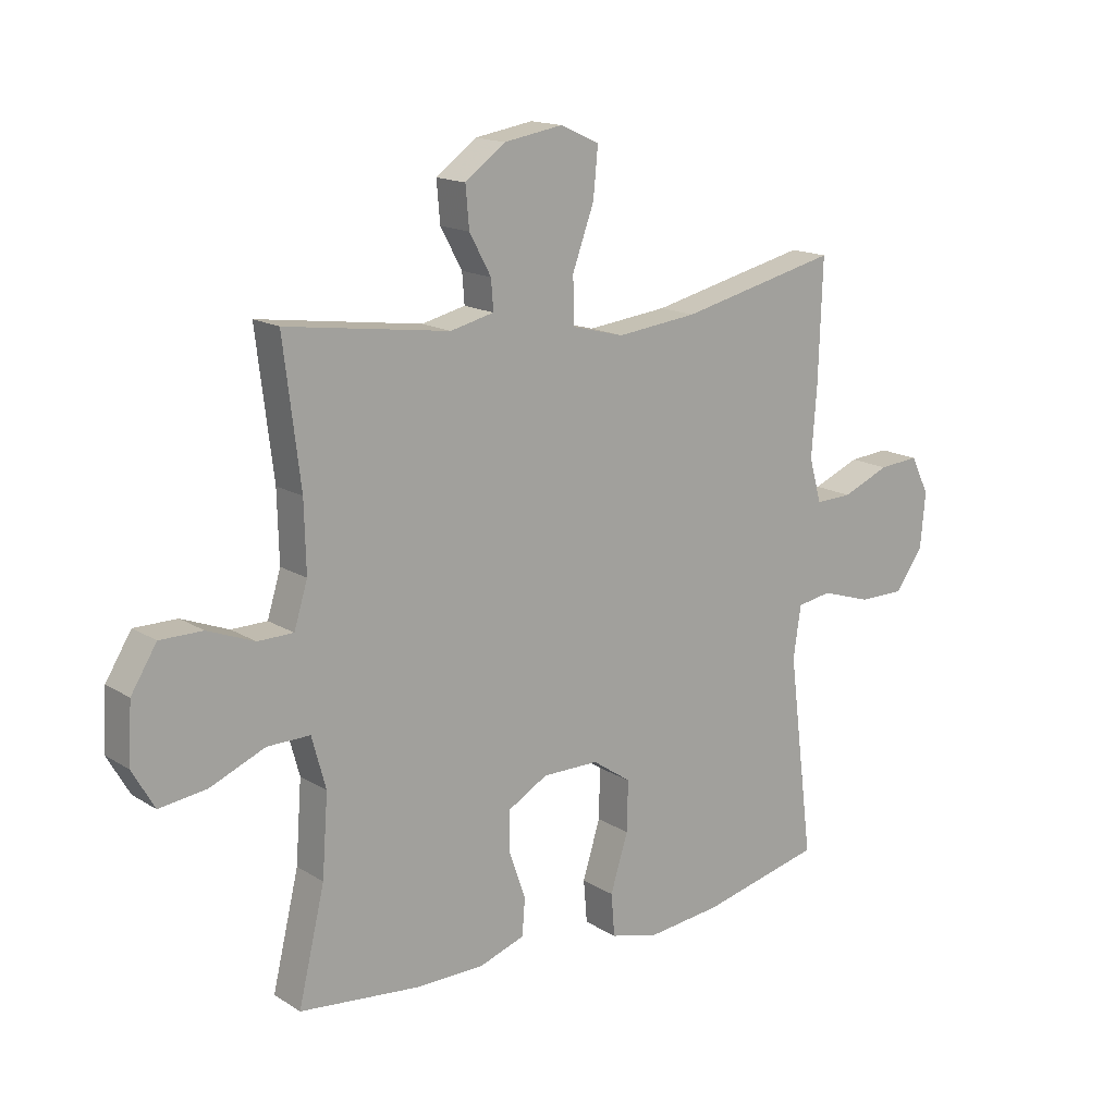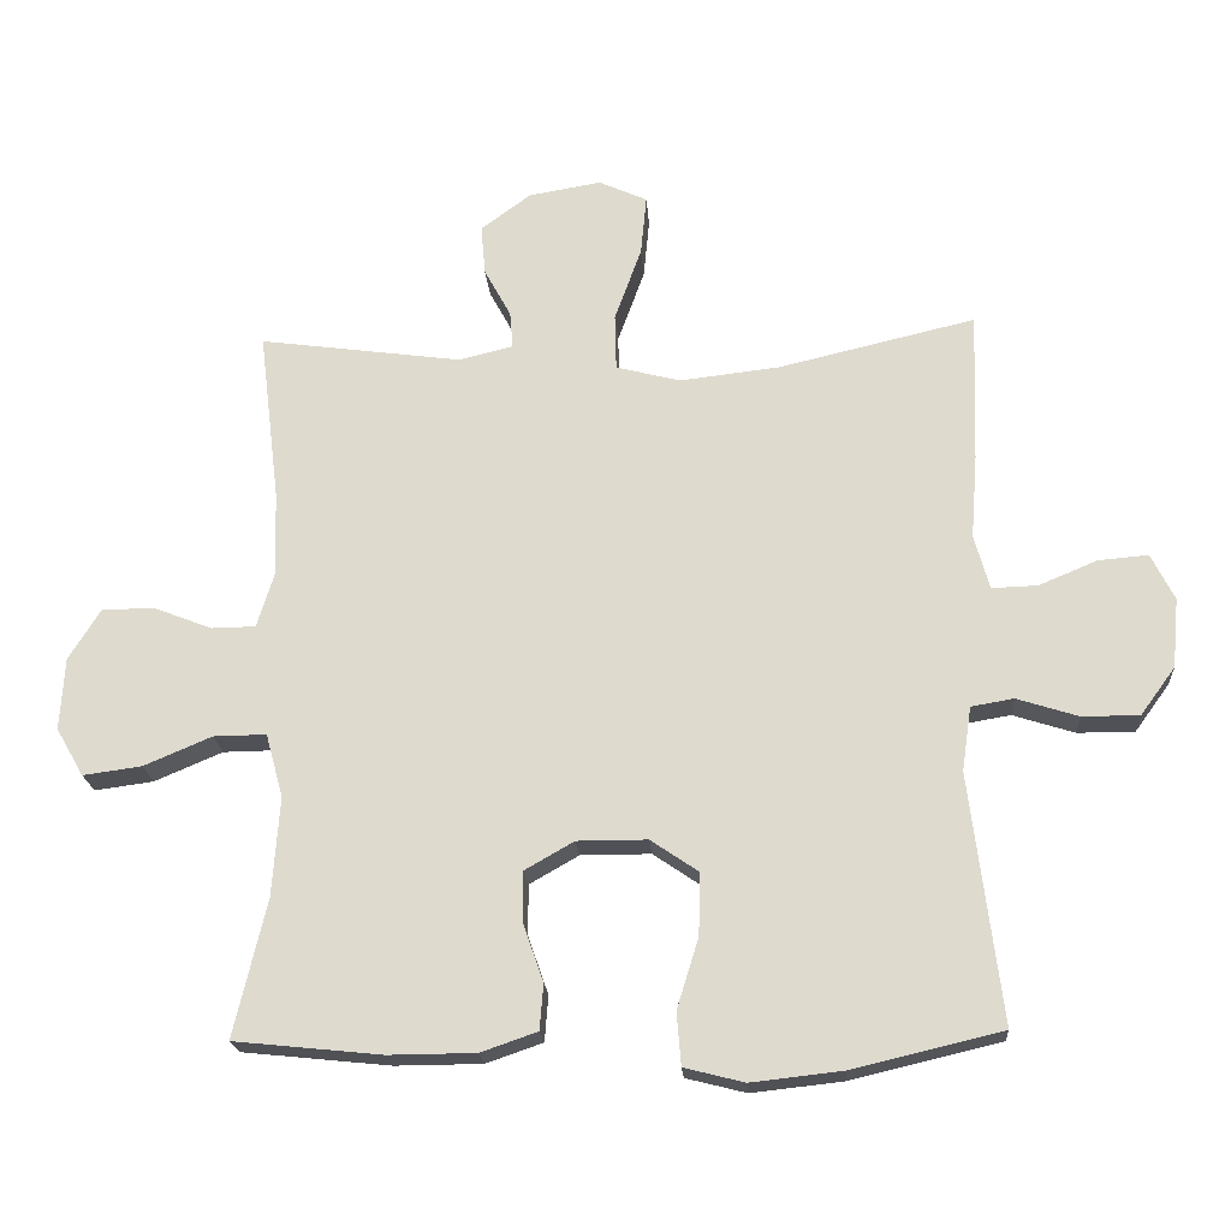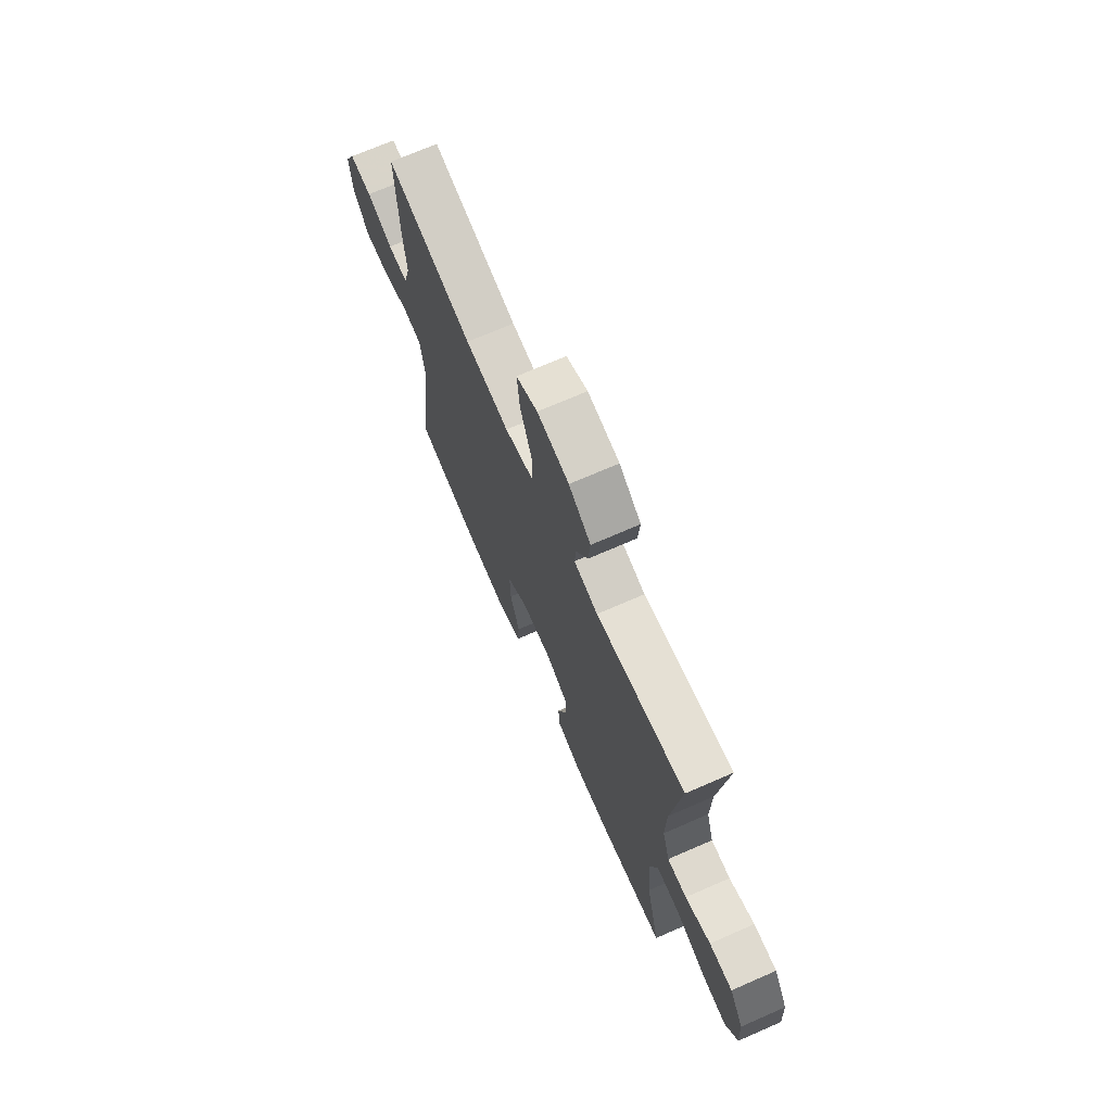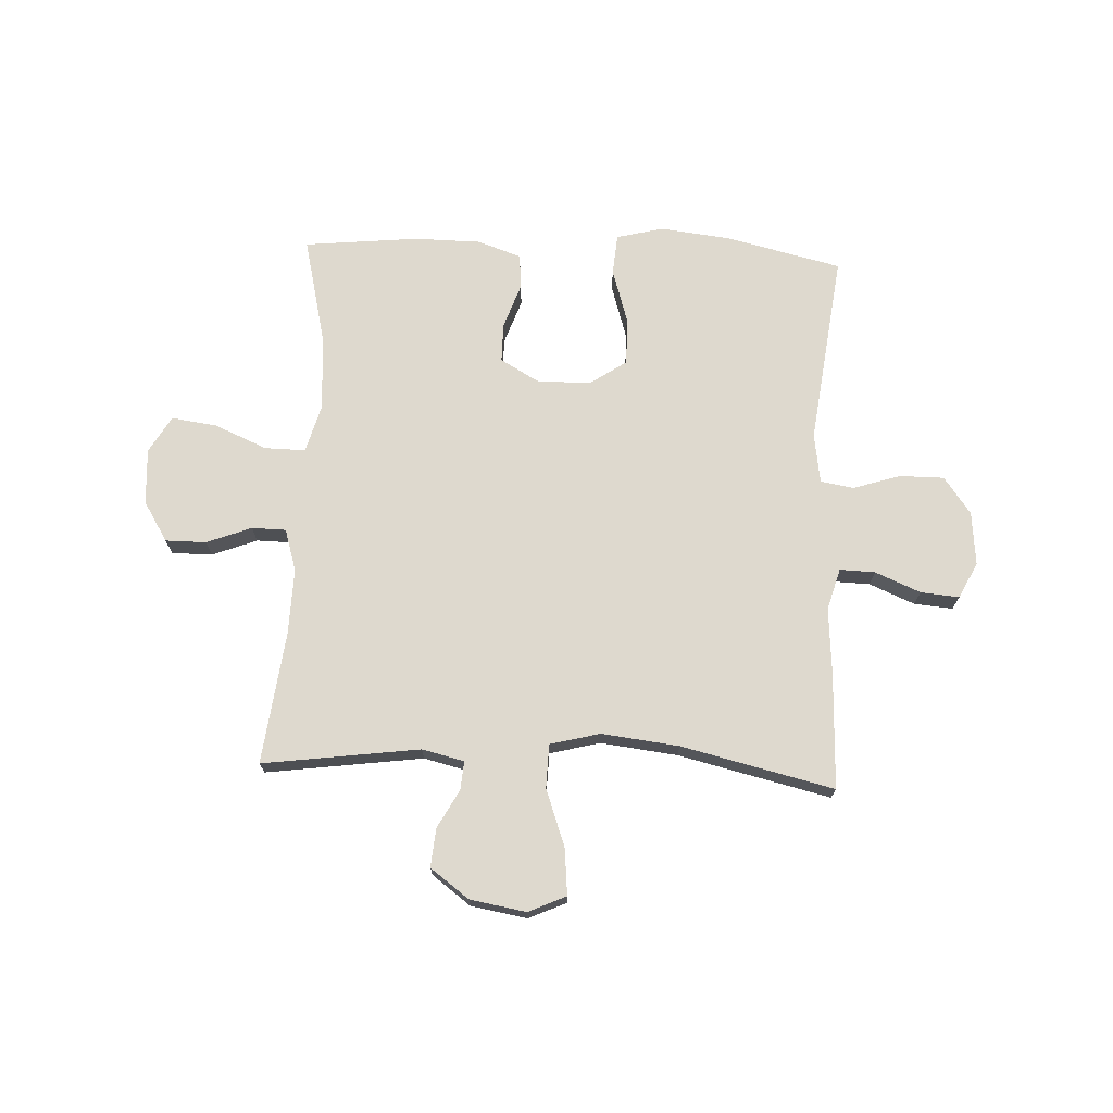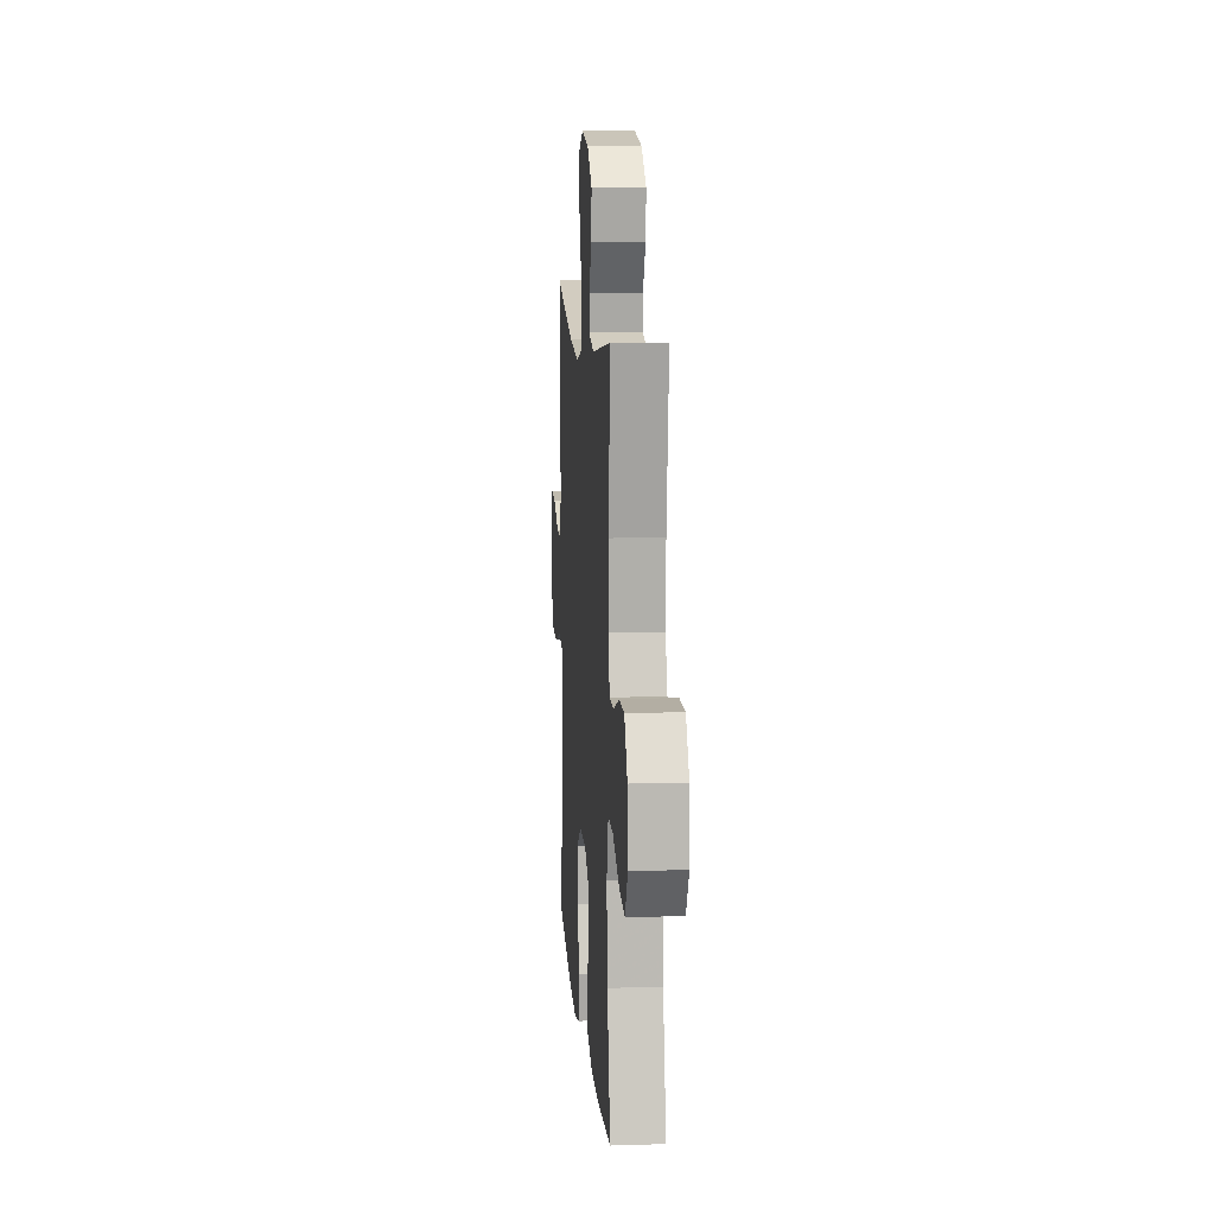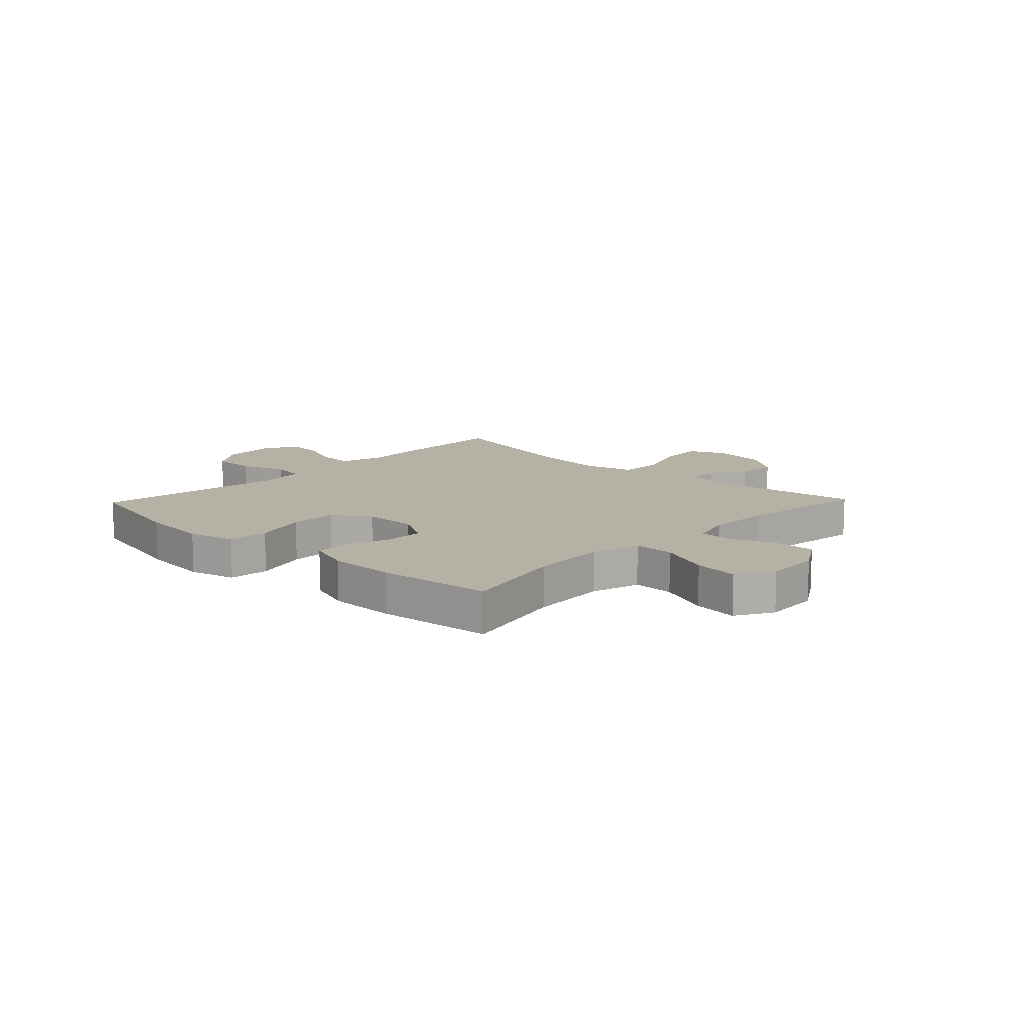
<metadata>
{"format":"obj","ext":"obj","renderer":"f3d","projection":"perspective","resolution":1024,"background":"white","views":[{"elev":15.6,"azim":-37.9,"up":"+Z"},{"elev":-20.4,"azim":3.9,"up":"+Z"},{"elev":70.8,"azim":-113.6,"up":"+Z"},{"elev":71.5,"azim":2.6,"up":"+Y"},{"elev":10.9,"azim":-94.4,"up":"+Z"},{"elev":12.0,"azim":-136.3,"up":"+Y"}]}
</metadata>
<code>
v 0.5 0.07 -0.5
v 0.293 0.07 -0.549
v 0.167 0.07 -0.563
v 0.084 0.07 -0.542
v 0.078 0.07 -0.469
v 0.108 0.07 -0.372
v 0.11 0.07 -0.286
v 0.044 0.07 -0.241
v -0.053 0.07 -0.241
v -0.121 0.07 -0.28
v -0.121 0.07 -0.35
v -0.093 0.07 -0.43
v -0.098 0.07 -0.493
v -0.176 0.07 -0.52
v -0.296 0.07 -0.521
v -0.5 0.07 -0.5
v -0.455 0.07 -0.31
v -0.445 0.07 -0.173
v -0.469 0.07 -0.085
v -0.542 0.07 -0.086
v -0.636 0.07 -0.126
v -0.717 0.07 -0.137
v -0.755 0.07 -0.071
v -0.749 0.07 0.029
v -0.705 0.07 0.1
v -0.632 0.07 0.1
v -0.552 0.07 0.069
v -0.491 0.07 0.07
v -0.468 0.07 0.145
v -0.471 0.07 0.262
v -0.5 0.07 0.5
v -0.22 0.07 0.462
v -0.145 0.07 0.48
v -0.149 0.07 0.531
v -0.186 0.07 0.599
v -0.192 0.07 0.668
v -0.123 0.07 0.719
v -0.023 0.07 0.736
v 0.044 0.07 0.706
v 0.036 0.07 0.623
v -0.001 0.07 0.521
v 0.001 0.07 0.443
v 0.09 0.07 0.42
v 0.228 0.07 0.436
v 0.5 0.07 0.5
v 0.493 0.07 0.292
v 0.484 0.07 0.175
v 0.505 0.07 0.1
v 0.568 0.07 0.102
v 0.649 0.07 0.136
v 0.718 0.07 0.142
v 0.75 0.07 0.078
v 0.741 0.07 -0.018
v 0.693 0.07 -0.084
v 0.614 0.07 -0.084
v 0.529 0.07 -0.057
v 0.47 0.07 -0.067
v 0.457 0.07 -0.156
v 0.5 0 -0.5
v 0.293 0 -0.549
v 0.167 0 -0.563
v 0.084 0 -0.542
v 0.078 0 -0.469
v 0.108 0 -0.372
v 0.11 0 -0.286
v 0.044 0 -0.241
v -0.053 0 -0.241
v -0.121 0 -0.28
v -0.121 0 -0.35
v -0.093 0 -0.43
v -0.098 0 -0.493
v -0.176 0 -0.52
v -0.296 0 -0.521
v -0.5 0 -0.5
v -0.455 0 -0.31
v -0.445 0 -0.173
v -0.469 0 -0.085
v -0.542 0 -0.086
v -0.636 0 -0.126
v -0.717 0 -0.137
v -0.755 0 -0.071
v -0.749 0 0.029
v -0.705 0 0.1
v -0.632 0 0.1
v -0.552 0 0.069
v -0.491 0 0.07
v -0.468 0 0.145
v -0.471 0 0.262
v -0.5 0 0.5
v -0.22 0 0.462
v -0.145 0 0.48
v -0.149 0 0.531
v -0.186 0 0.599
v -0.192 0 0.668
v -0.123 0 0.719
v -0.023 0 0.736
v 0.044 0 0.706
v 0.036 0 0.623
v -0.001 0 0.521
v 0.001 0 0.443
v 0.09 0 0.42
v 0.228 0 0.436
v 0.5 0 0.5
v 0.493 0 0.292
v 0.484 0 0.175
v 0.505 0 0.1
v 0.568 0 0.102
v 0.649 0 0.136
v 0.718 0 0.142
v 0.75 0 0.078
v 0.741 0 -0.018
v 0.693 0 -0.084
v 0.614 0 -0.084
v 0.529 0 -0.057
v 0.47 0 -0.067
v 0.457 0 -0.156
f 54 55 56
f 53 54 56
f 52 53 56
f 51 52 56
f 50 51 56
f 49 50 56
f 48 49 56 57
f 47 48 57
f 44 45 46 47
f 47 57 58
f 44 47 58
f 43 44 58
f 39 40 41
f 38 39 41
f 37 38 41
f 36 37 41
f 35 36 41
f 34 35 41
f 33 34 41 42
f 58 1 2
f 43 58 2
f 42 43 2
f 33 42 2
f 32 33 2
f 25 26 27
f 24 25 27
f 23 24 27
f 22 23 27
f 21 22 27
f 20 21 27
f 19 20 27 28
f 18 19 28 29
f 15 16 17
f 14 15 17
f 13 14 17
f 12 13 17
f 11 12 17
f 10 11 17 18
f 18 29 30
f 10 18 30
f 9 10 30
f 4 5 6
f 3 4 6
f 2 3 6
f 2 6 7
f 32 2 7
f 30 31 32
f 9 30 32
f 8 9 32
f 7 8 32
f 114 113 112
f 114 112 111
f 114 111 110
f 114 110 109
f 114 109 108
f 114 108 107
f 115 114 107 106
f 115 106 105
f 105 104 103 102
f 116 115 105
f 116 105 102
f 116 102 101
f 99 98 97
f 99 97 96
f 99 96 95
f 99 95 94
f 99 94 93
f 99 93 92
f 100 99 92 91
f 60 59 116
f 60 116 101
f 60 101 100
f 60 100 91
f 60 91 90
f 85 84 83
f 85 83 82
f 85 82 81
f 85 81 80
f 85 80 79
f 85 79 78
f 86 85 78 77
f 87 86 77 76
f 75 74 73
f 75 73 72
f 75 72 71
f 75 71 70
f 75 70 69
f 76 75 69 68
f 88 87 76
f 88 76 68
f 88 68 67
f 64 63 62
f 64 62 61
f 64 61 60
f 65 64 60
f 65 60 90
f 90 89 88
f 90 88 67
f 90 67 66
f 90 66 65
f 1 59 60 2
f 2 60 61 3
f 3 61 62 4
f 4 62 63 5
f 5 63 64 6
f 6 64 65 7
f 7 65 66 8
f 8 66 67 9
f 9 67 68 10
f 10 68 69 11
f 11 69 70 12
f 12 70 71 13
f 13 71 72 14
f 14 72 73 15
f 15 73 74 16
f 16 74 75 17
f 17 75 76 18
f 18 76 77 19
f 19 77 78 20
f 20 78 79 21
f 21 79 80 22
f 22 80 81 23
f 23 81 82 24
f 24 82 83 25
f 25 83 84 26
f 26 84 85 27
f 27 85 86 28
f 28 86 87 29
f 29 87 88 30
f 30 88 89 31
f 31 89 90 32
f 32 90 91 33
f 33 91 92 34
f 34 92 93 35
f 35 93 94 36
f 36 94 95 37
f 37 95 96 38
f 38 96 97 39
f 39 97 98 40
f 40 98 99 41
f 41 99 100 42
f 42 100 101 43
f 43 101 102 44
f 44 102 103 45
f 45 103 104 46
f 46 104 105 47
f 47 105 106 48
f 48 106 107 49
f 49 107 108 50
f 50 108 109 51
f 51 109 110 52
f 52 110 111 53
f 53 111 112 54
f 54 112 113 55
f 55 113 114 56
f 56 114 115 57
f 57 115 116 58
f 58 116 59 1

</code>
